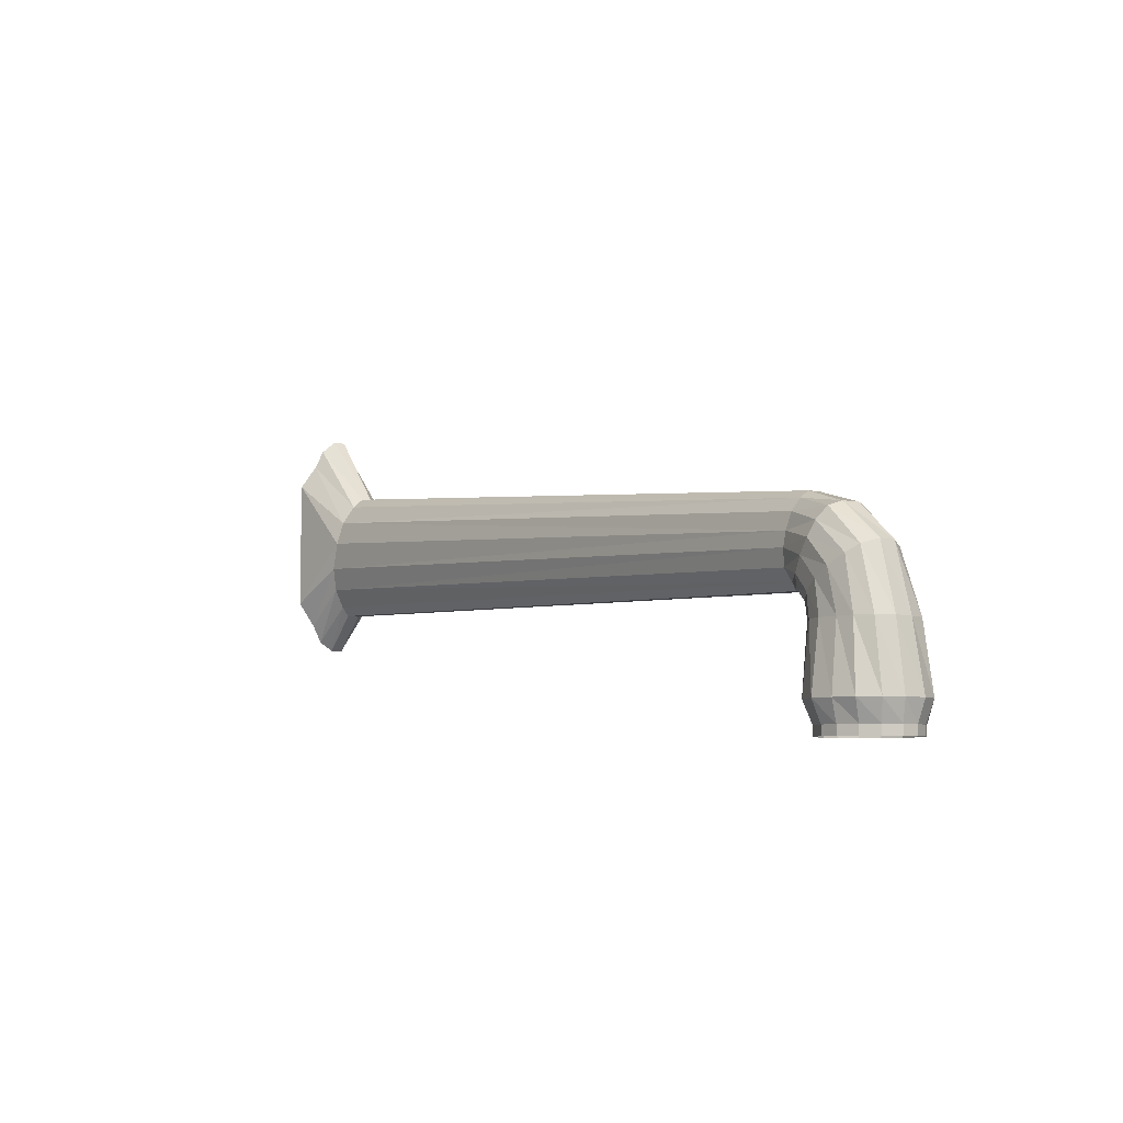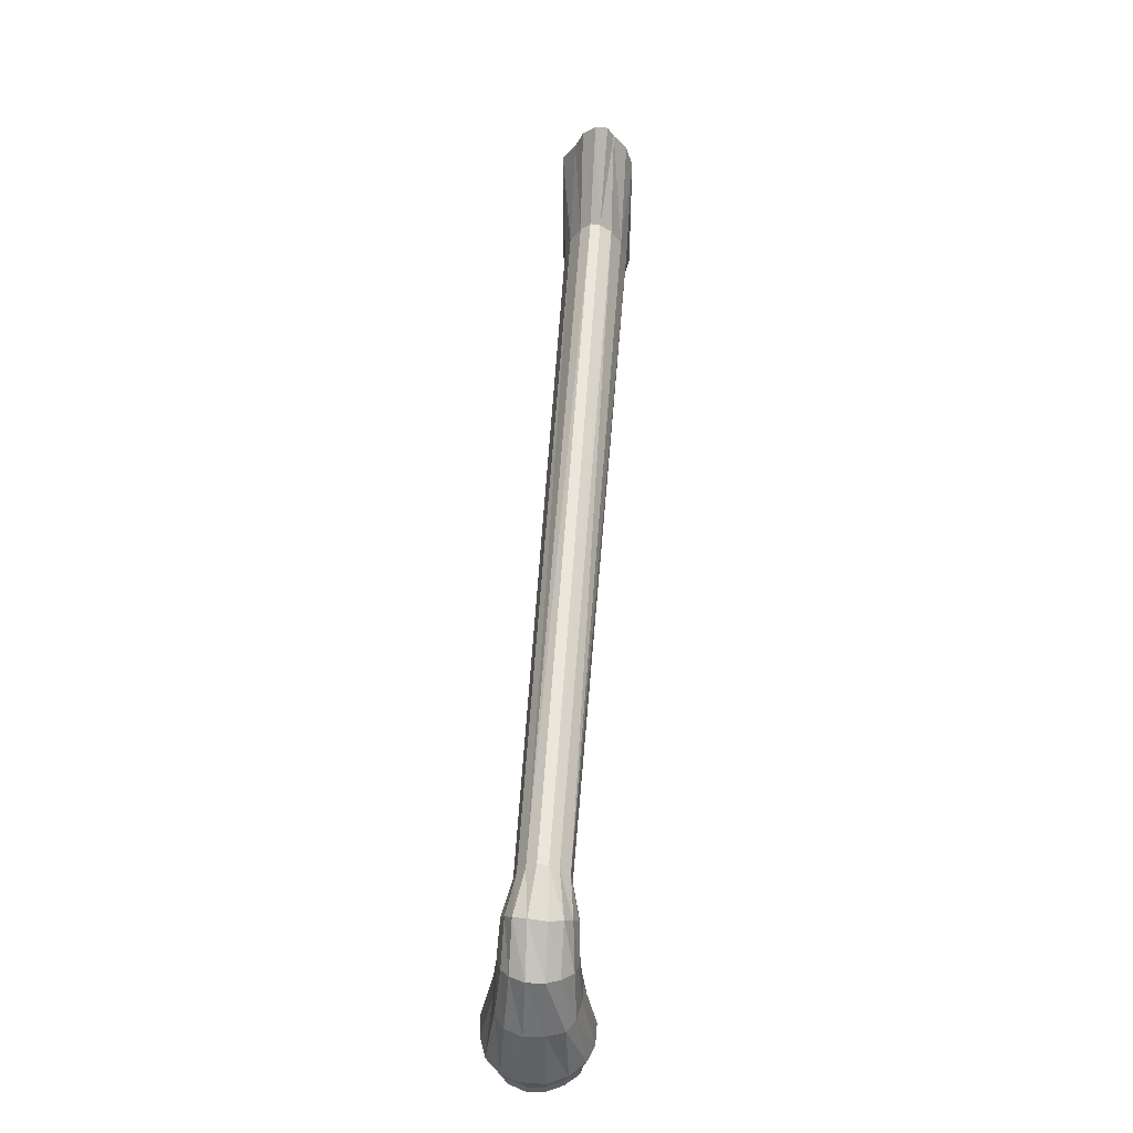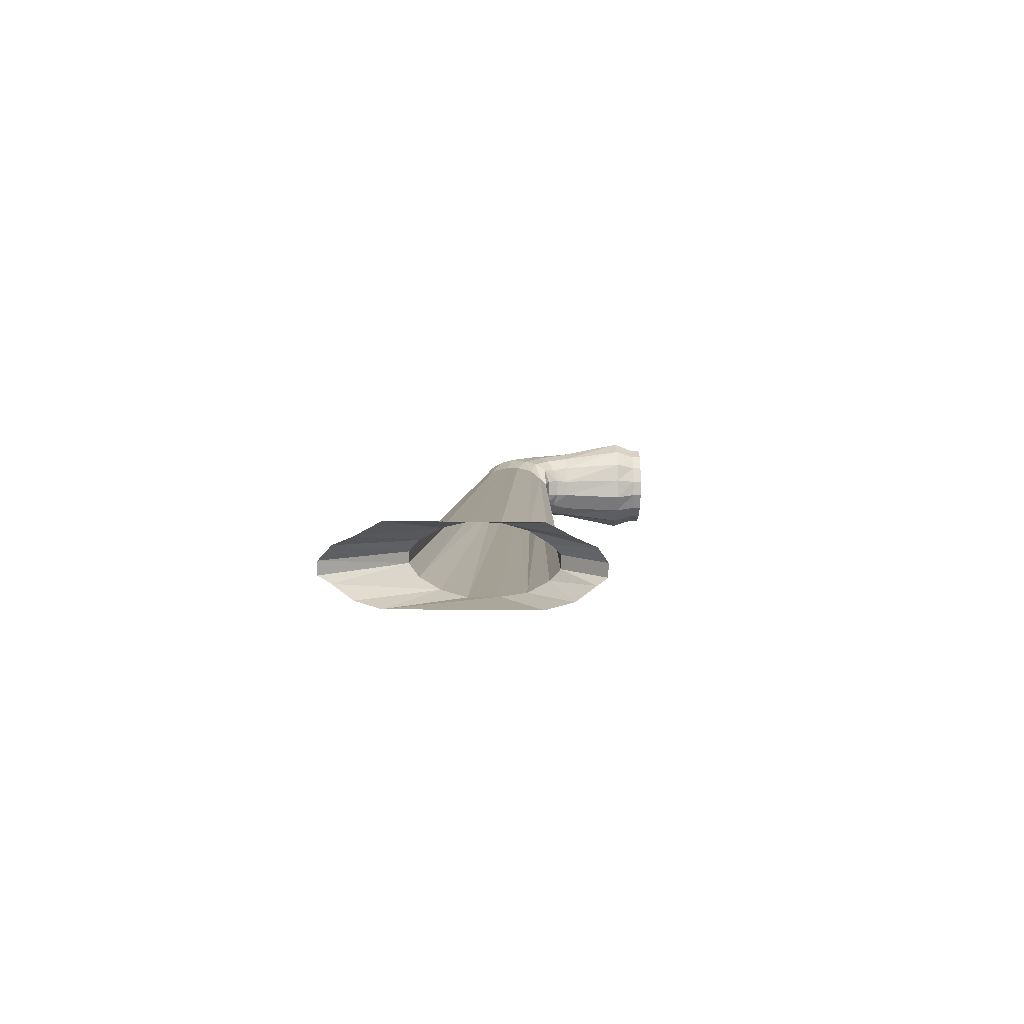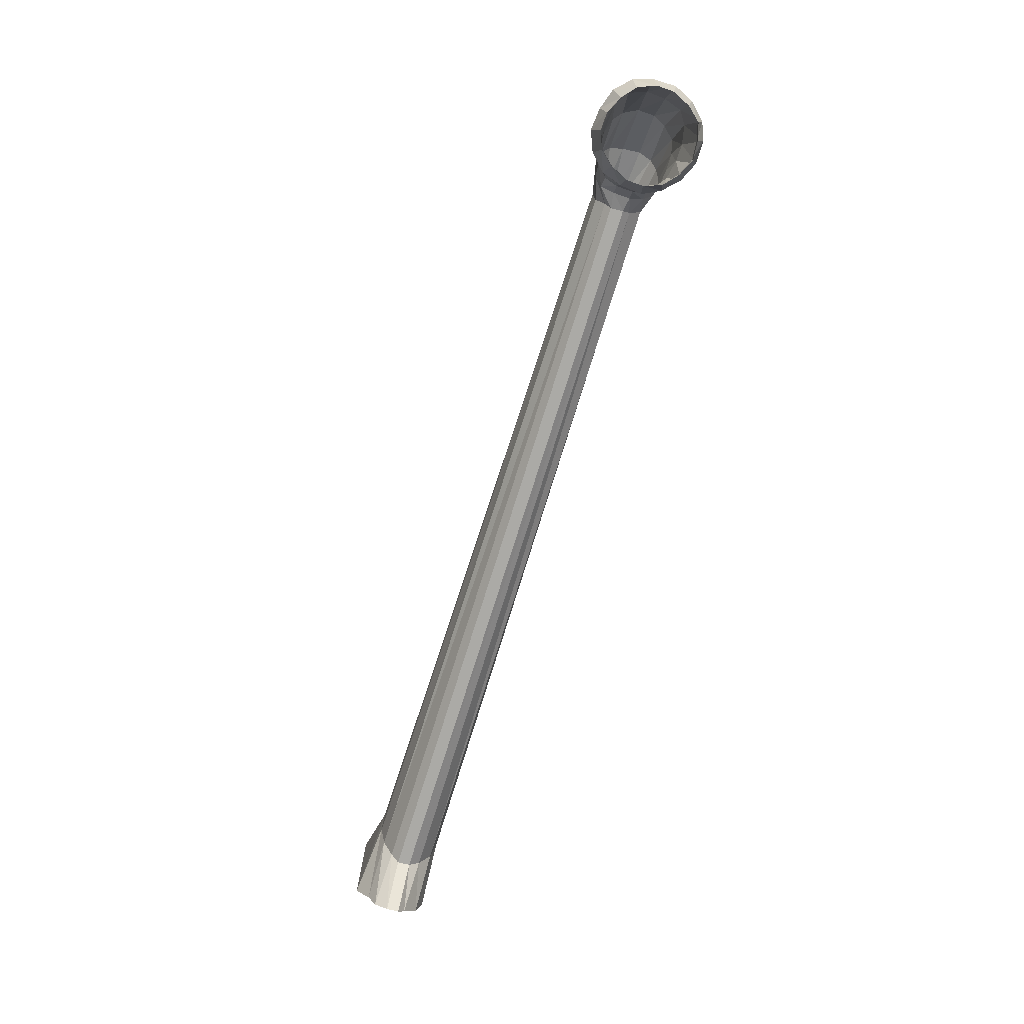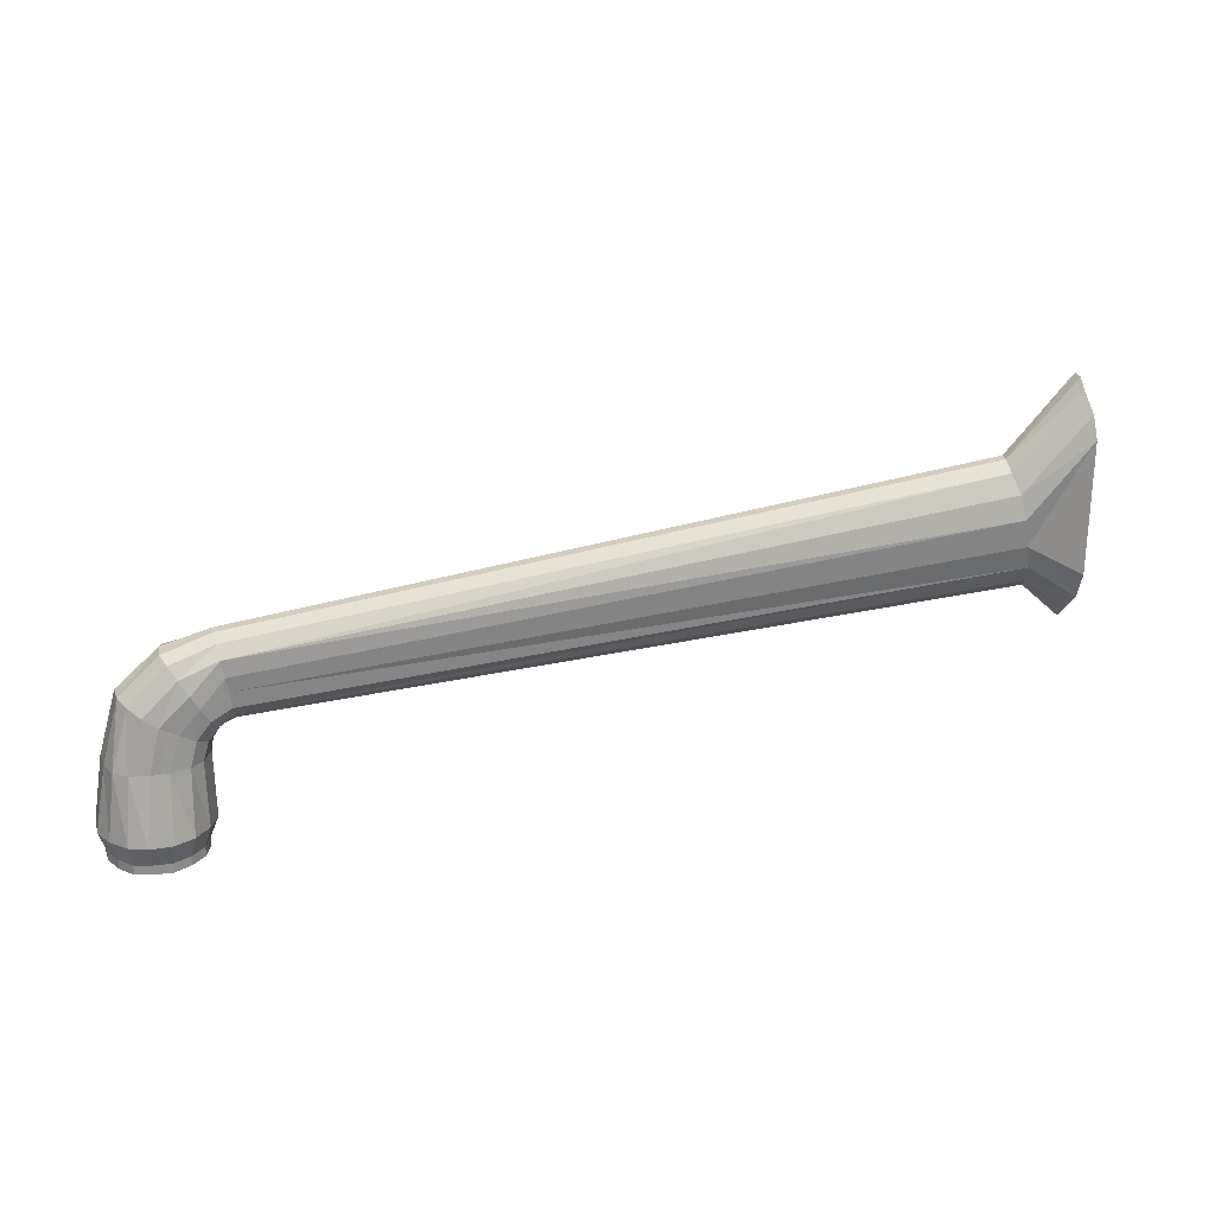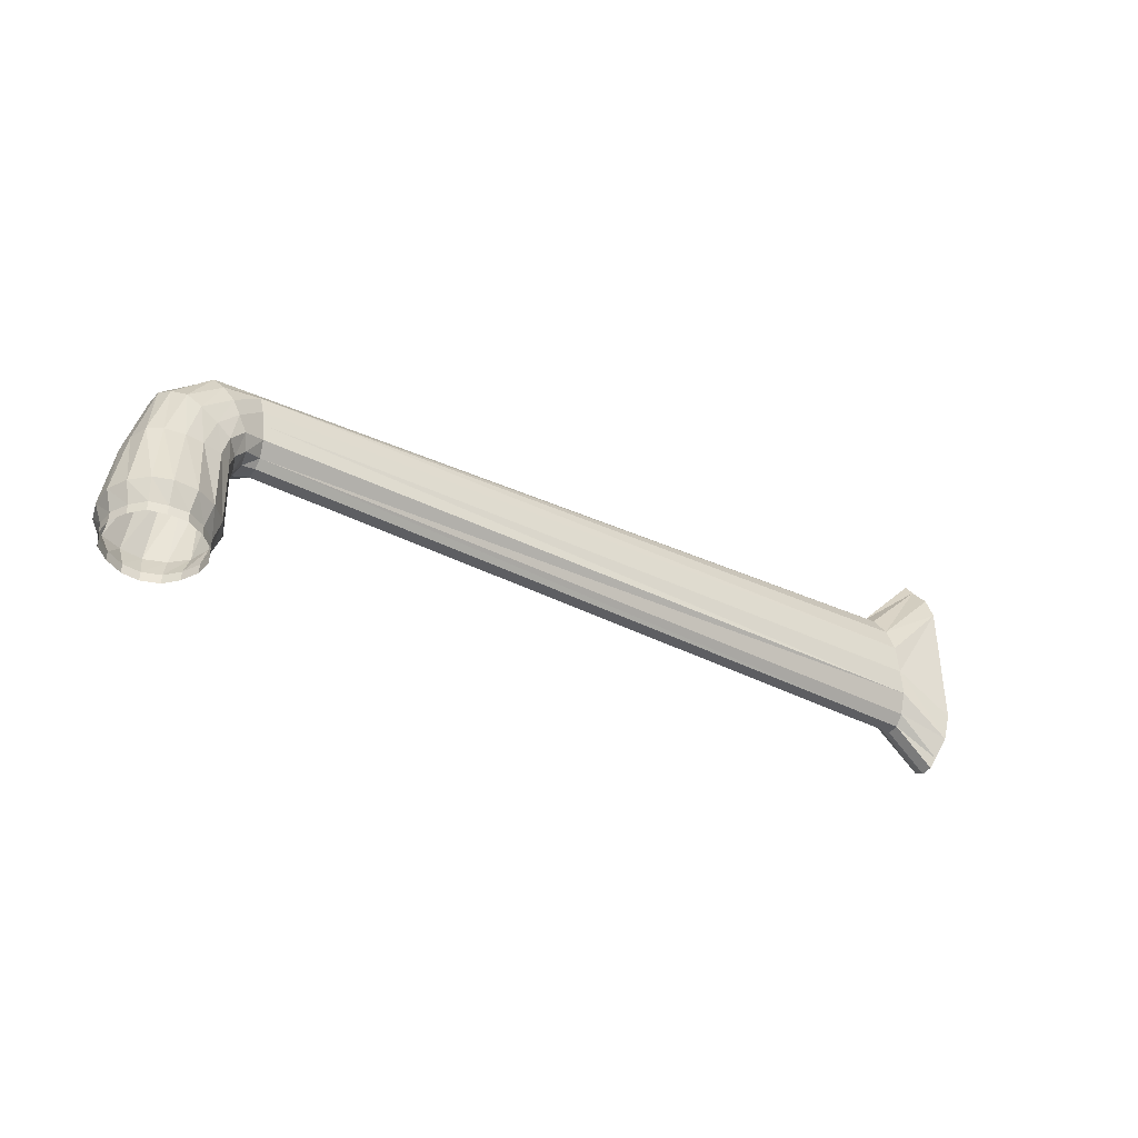
<metadata>
{"format":"obj","ext":"obj","renderer":"f3d","projection":"perspective","resolution":1024,"background":"white","views":[{"elev":-6.4,"azim":36.0,"up":"+Y"},{"elev":50.0,"azim":76.0,"up":"+Y"},{"elev":-12.5,"azim":-92.4,"up":"+Z"},{"elev":-78.2,"azim":54.5,"up":"+Y"},{"elev":25.5,"azim":145.8,"up":"+Y"},{"elev":-40.1,"azim":127.3,"up":"+Y"}]}
</metadata>
<code>
v 0.01243 -0.6077 0.07225
v 0.01243 -0.5244 0.07225
v 0.05548 -0.5689 0.08157
v 0.05118 -0.5861 0.08014
v 0.4889 -0.6062 0.2179
v 0.4874 -0.6148 0.2179
v 0.5075 -0.612 0.2294
v 0.5018 -0.6206 0.2265
v 0.486 -0.6249 0.215
v 0.4975 -0.6292 0.2236
v 0.4874 -0.6321 0.2093
v 0.5133 -0.6335 0.2323
v 0.5061 -0.6392 0.228
v 0.4946 -0.6364 0.2179
v 0.5003 -0.6435 0.2193
v 0.509 -0.6536 0.2308
v 0.5032 -0.6536 0.2222
v 0.5176 -0.6536 0.2366
v 0.5176 -0.6938 0.2452
v 0.5075 -0.6938 0.2366
v 0.5204 -0.7067 0.2409
v 0.5118 -0.7067 0.2337
v 0.5204 -0.7124 0.2409
v 0.5118 -0.7124 0.2337
v 0.5075 -0.7067 0.2236
v 0.5075 -0.7124 0.2236
v 0.5018 -0.6938 0.2251
v 0.5018 -0.6536 0.2107
v 0.5018 -0.6938 0.2122
v 0.5003 -0.6464 0.2107
v 0.5032 -0.6464 0.2007
v 0.5047 -0.6536 0.2007
v 0.5047 -0.6938 0.1992
v 0.4989 -0.6392 0.1992
v 0.496 -0.6392 0.2093
v 0.4874 -0.6364 0.205
v 0.4903 -0.6364 0.1978
v 0.04974 -0.6177 0.06292
v 0.4917 -0.6321 0.1935
v 0.5032 -0.6364 0.1921
v 0.509 -0.6435 0.1935
v 0.509 -0.6292 0.1878
v 0.496 -0.6249 0.1878
v 0.4975 -0.6148 0.1878
v 0.05979 -0.6005 0.04426
v 0.05548 -0.612 0.05
v 0.02965 -0.6235 0.03422
v 0.06409 -0.5861 0.04283
v 0.02965 -0.6077 0.02991
v 0.02965 -0.5244 0.02991
v 0.06696 -0.5689 0.04283
v 0.0684 -0.5546 0.04713
v 0.02965 -0.5101 0.03422
v 0.02965 -0.4986 0.04283
v 0.06983 -0.5431 0.05431
v 0.0684 -0.5373 0.06148
v 0.4989 -0.5847 0.2007
v 0.06553 -0.5373 0.06722
v 0.02678 -0.4914 0.05431
v 0.02965 -0.4914 0.04713
v 0.496 -0.5847 0.2064
v 0.4946 -0.589 0.2122
v 0.06266 -0.5431 0.07297
v 0.02248 -0.4986 0.06148
v 0.05835 -0.5546 0.0787
v 0.01961 -0.5101 0.06579
v 0.4917 -0.5962 0.2165
v 0.5176 -0.5962 0.2251
v 0.5118 -0.6034 0.228
v 0.5391 -0.6177 0.2323
v 0.5319 -0.622 0.2351
v 0.5491 -0.6536 0.238
v 0.5391 -0.6536 0.2409
v 0.5549 -0.6938 0.2423
v 0.5434 -0.6938 0.248
v 0.552 -0.7067 0.238
v 0.5592 -0.7067 0.2294
v 0.5621 -0.6938 0.2323
v 0.5621 -0.7067 0.2193
v 0.5664 -0.6938 0.2193
v 0.5606 -0.7067 0.2079
v 0.5649 -0.6938 0.2064
v 0.5563 -0.7067 0.1978
v 0.5563 -0.7124 0.1978
v 0.5606 -0.7124 0.2079
v 0.5477 -0.7124 0.1921
v 0.5477 -0.7067 0.1921
v 0.5377 -0.7124 0.1878
v 0.5377 -0.7067 0.1878
v 0.5506 -0.6938 0.1878
v 0.5377 -0.6938 0.1835
v 0.5262 -0.7067 0.1892
v 0.5262 -0.7124 0.1892
v 0.5247 -0.6938 0.1849
v 0.5161 -0.7067 0.1935
v 0.5133 -0.6938 0.1906
v 0.509 -0.7067 0.2021
v 0.509 -0.7124 0.2021
v 0.5161 -0.7124 0.1935
v 0.5061 -0.7124 0.2122
v 0.5061 -0.7067 0.2122
v 0.5133 -0.6536 0.1921
v 0.5176 -0.6392 0.1892
v 0.5147 -0.6206 0.1878
v 0.5262 -0.6335 0.1906
v 0.519 -0.612 0.1892
v 0.5362 -0.6278 0.1935
v 0.5233 -0.6034 0.1935
v 0.5434 -0.622 0.1978
v 0.5262 -0.5962 0.1992
v 0.5477 -0.6177 0.2064
v 0.5534 -0.6536 0.1992
v 0.5434 -0.6536 0.1935
v 0.5262 -0.5933 0.2079
v 0.4989 -0.589 0.1949
v 0.5003 -0.5962 0.1892
v 0.4989 -0.6062 0.1878
v 0.05261 -0.6177 0.05574
v 0.02965 -0.6349 0.04283
v 0.02965 -0.6407 0.04713
v 0.02678 -0.6407 0.05431
v 0.04974 -0.612 0.06866
v 0.02248 -0.6349 0.06148
v 0.04974 -0.6005 0.07583
v 0.01961 -0.6235 0.06579
v 0.5219 -0.5933 0.2179
v 0.5463 -0.6148 0.2251
v 0.5491 -0.6148 0.215
v 0.5592 -0.6536 0.2064
v 0.5592 -0.6938 0.1949
v 0.5334 -0.6536 0.1906
v 0.5219 -0.6536 0.1892
v 0.5592 -0.6536 0.2179
v 0.5563 -0.6536 0.2294
v 0.5621 -0.7124 0.2193
v 0.5592 -0.7124 0.2294
v 0.552 -0.7124 0.238
v 0.542 -0.7067 0.2423
v 0.542 -0.7124 0.2423
v 0.5305 -0.7067 0.2437
v 0.5305 -0.6938 0.248
v 0.5305 -0.7124 0.2437
v 0.5291 -0.6536 0.2394
v 0.5219 -0.6278 0.2351
f 2 1 3
f 3 1 2
f 1 4 3
f 3 4 1
f 3 4 5
f 5 4 3
f 4 6 5
f 5 6 4
f 5 6 7
f 7 6 5
f 6 8 7
f 6 9 8
f 8 9 6
f 9 10 8
f 11 10 9
f 9 10 11
f 8 10 9
f 8 10 12
f 12 10 8
f 10 13 12
f 10 14 13
f 13 14 10
f 15 13 14
f 14 13 15
f 15 16 13
f 17 16 15
f 15 16 17
f 13 16 15
f 13 16 18
f 18 16 13
f 18 16 19
f 19 16 18
f 16 20 19
f 19 20 16
f 19 20 21
f 21 20 19
f 20 22 21
f 21 22 20
f 21 22 23
f 23 22 21
f 22 24 23
f 23 24 22
f 25 24 22
f 26 24 25
f 25 24 26
f 22 24 25
f 25 22 27
f 27 22 25
f 27 22 20
f 20 22 27
f 27 20 17
f 17 20 27
f 17 20 16
f 16 20 17
f 28 27 17
f 29 27 28
f 28 27 29
f 17 27 28
f 28 17 15
f 15 17 28
f 30 28 15
f 15 28 30
f 31 28 30
f 32 28 31
f 32 29 28
f 33 29 32
f 32 29 33
f 28 29 32
f 31 28 32
f 30 28 31
f 31 30 34
f 34 30 31
f 34 30 35
f 35 30 34
f 35 30 14
f 14 30 35
f 30 15 14
f 14 15 30
f 36 35 14
f 14 35 36
f 36 37 35
f 38 37 36
f 36 37 38
f 35 37 36
f 37 34 35
f 37 39 34
f 34 39 37
f 39 40 34
f 34 40 39
f 31 34 40
f 40 34 31
f 31 40 41
f 41 40 31
f 41 40 42
f 42 40 41
f 40 43 42
f 39 43 40
f 40 43 39
f 42 43 40
f 43 44 42
f 43 45 44
f 39 45 43
f 46 45 39
f 46 47 45
f 45 47 46
f 45 47 48
f 48 47 45
f 47 49 48
f 48 49 47
f 49 50 48
f 48 50 49
f 48 50 51
f 51 50 48
f 51 50 52
f 52 50 51
f 50 53 52
f 52 53 50
f 52 53 54
f 54 53 52
f 52 54 55
f 55 54 52
f 56 55 54
f 54 55 56
f 55 56 57
f 57 56 55
f 56 58 57
f 58 56 59
f 59 56 58
f 59 56 60
f 60 56 59
f 56 54 60
f 60 54 56
f 57 58 56
f 57 58 61
f 61 58 57
f 61 58 62
f 62 58 61
f 58 63 62
f 64 63 58
f 58 63 64
f 62 63 58
f 63 65 62
f 66 65 63
f 63 65 66
f 62 65 63
f 65 67 62
f 62 67 65
f 62 67 68
f 68 67 62
f 67 69 68
f 68 69 67
f 68 69 70
f 70 69 68
f 69 71 70
f 70 71 69
f 70 71 72
f 72 71 70
f 71 73 72
f 72 73 71
f 72 73 74
f 74 73 72
f 73 75 74
f 74 75 73
f 75 76 74
f 74 76 75
f 76 77 74
f 74 77 76
f 74 77 78
f 78 77 74
f 77 79 78
f 78 79 77
f 78 79 80
f 80 79 78
f 79 81 80
f 80 81 79
f 80 81 82
f 82 81 80
f 81 83 82
f 81 84 83
f 85 84 81
f 81 84 85
f 83 84 81
f 84 86 83
f 83 86 84
f 86 87 83
f 86 88 87
f 87 88 86
f 88 89 87
f 87 89 88
f 87 89 90
f 90 89 87
f 89 91 90
f 89 92 91
f 93 92 89
f 89 92 93
f 91 92 89
f 92 94 91
f 95 94 92
f 95 96 94
f 95 97 96
f 95 98 97
f 99 98 95
f 95 98 99
f 97 98 95
f 98 100 97
f 97 100 98
f 97 100 101
f 101 100 97
f 100 26 101
f 101 26 100
f 101 26 25
f 25 26 101
f 101 25 29
f 29 25 101
f 29 25 27
f 27 25 29
f 33 101 29
f 29 101 33
f 97 101 33
f 33 101 97
f 97 33 96
f 96 33 97
f 96 33 102
f 102 33 96
f 33 32 102
f 102 32 33
f 32 41 102
f 102 41 32
f 102 41 103
f 103 41 102
f 41 42 103
f 103 42 41
f 42 104 103
f 103 104 42
f 103 104 105
f 105 104 103
f 104 106 105
f 105 106 104
f 105 106 107
f 107 106 105
f 106 108 107
f 107 108 106
f 107 108 109
f 109 108 107
f 108 110 109
f 109 110 108
f 111 109 110
f 112 109 111
f 113 109 112
f 112 109 113
f 111 109 112
f 110 109 111
f 111 110 114
f 114 110 111
f 110 57 114
f 110 115 57
f 57 115 110
f 115 55 57
f 57 55 115
f 55 115 116
f 116 115 55
f 116 115 108
f 108 115 116
f 108 115 110
f 110 115 108
f 106 116 108
f 117 116 106
f 117 51 116
f 116 51 117
f 51 52 116
f 116 52 51
f 52 55 116
f 116 55 52
f 44 51 117
f 48 51 44
f 44 51 48
f 117 51 44
f 44 117 104
f 104 117 44
f 104 117 106
f 106 117 104
f 106 116 117
f 108 116 106
f 42 44 104
f 42 44 43
f 104 44 42
f 44 45 43
f 45 48 44
f 44 48 45
f 43 45 39
f 39 45 46
f 118 46 39
f 118 119 46
f 46 119 118
f 119 47 46
f 46 47 119
f 120 119 118
f 118 119 120
f 120 118 38
f 38 118 120
f 38 118 37
f 37 118 38
f 118 39 37
f 37 39 118
f 39 46 118
f 121 120 38
f 38 120 121
f 122 121 38
f 38 121 122
f 123 121 122
f 122 121 123
f 124 123 122
f 122 123 124
f 125 123 124
f 124 123 125
f 125 124 4
f 4 124 125
f 4 124 6
f 6 124 4
f 124 9 6
f 9 124 11
f 11 124 9
f 124 122 11
f 11 122 124
f 122 38 11
f 11 38 122
f 38 36 11
f 11 36 38
f 36 14 11
f 11 14 36
f 11 14 10
f 10 14 11
f 6 9 124
f 1 125 4
f 4 125 1
f 114 57 110
f 57 61 114
f 114 61 57
f 114 61 126
f 126 61 114
f 61 62 126
f 126 62 61
f 126 62 68
f 68 62 126
f 127 126 68
f 68 126 127
f 128 126 127
f 128 114 126
f 126 114 128
f 128 111 114
f 129 111 128
f 129 112 111
f 111 112 129
f 129 130 112
f 82 130 129
f 129 130 82
f 112 130 129
f 90 112 130
f 130 112 90
f 90 113 112
f 91 113 90
f 90 113 91
f 112 113 90
f 91 131 113
f 94 131 91
f 91 131 94
f 113 131 91
f 131 107 113
f 113 107 131
f 113 107 109
f 109 107 113
f 131 105 107
f 132 105 131
f 131 105 132
f 107 105 131
f 132 103 105
f 105 103 132
f 102 103 132
f 132 103 102
f 96 102 132
f 132 102 96
f 96 132 94
f 94 132 96
f 94 132 131
f 131 132 94
f 94 96 95
f 96 97 95
f 92 94 95
f 91 94 92
f 99 95 92
f 92 95 99
f 93 99 92
f 92 99 93
f 90 91 89
f 87 90 130
f 130 90 87
f 83 87 130
f 83 87 86
f 130 87 83
f 82 83 130
f 130 83 82
f 82 83 81
f 133 82 129
f 80 82 133
f 133 82 80
f 129 82 133
f 133 129 128
f 128 129 133
f 128 111 129
f 114 111 128
f 127 133 128
f 134 133 127
f 127 133 134
f 128 133 127
f 127 126 128
f 134 80 133
f 78 80 134
f 134 80 78
f 133 80 134
f 72 78 134
f 74 78 72
f 72 78 74
f 134 78 72
f 72 134 70
f 70 134 72
f 127 70 134
f 134 70 127
f 68 70 127
f 127 70 68
f 32 31 41
f 41 31 32
f 88 93 89
f 89 93 88
f 79 85 81
f 135 85 79
f 79 85 135
f 81 85 79
f 77 135 79
f 136 135 77
f 77 135 136
f 79 135 77
f 76 136 77
f 137 136 76
f 76 136 137
f 77 136 76
f 76 138 137
f 75 138 76
f 76 138 75
f 137 138 76
f 138 139 137
f 137 139 138
f 138 140 139
f 141 140 138
f 138 140 141
f 139 140 138
f 140 142 139
f 139 142 140
f 140 21 142
f 19 21 140
f 140 21 19
f 142 21 140
f 21 23 142
f 142 23 21
f 141 19 140
f 18 19 141
f 141 19 18
f 140 19 141
f 143 18 141
f 12 18 143
f 12 13 18
f 12 13 10
f 18 13 12
f 143 18 12
f 141 18 143
f 143 141 75
f 75 141 143
f 141 138 75
f 75 138 141
f 73 143 75
f 144 143 73
f 73 143 144
f 75 143 73
f 144 12 143
f 143 12 144
f 8 12 144
f 144 12 8
f 7 8 144
f 144 8 7
f 7 8 6
f 7 144 71
f 71 144 7
f 71 144 73
f 73 144 71
f 69 7 71
f 71 7 69
f 5 7 69
f 69 7 5
f 67 5 69
f 65 5 67
f 65 3 5
f 2 3 65
f 65 3 2
f 5 3 65
f 67 5 65
f 69 5 67
f 66 2 65
f 65 2 66
f 64 66 63
f 63 66 64
f 59 64 58
f 58 64 59
f 35 34 37

</code>
